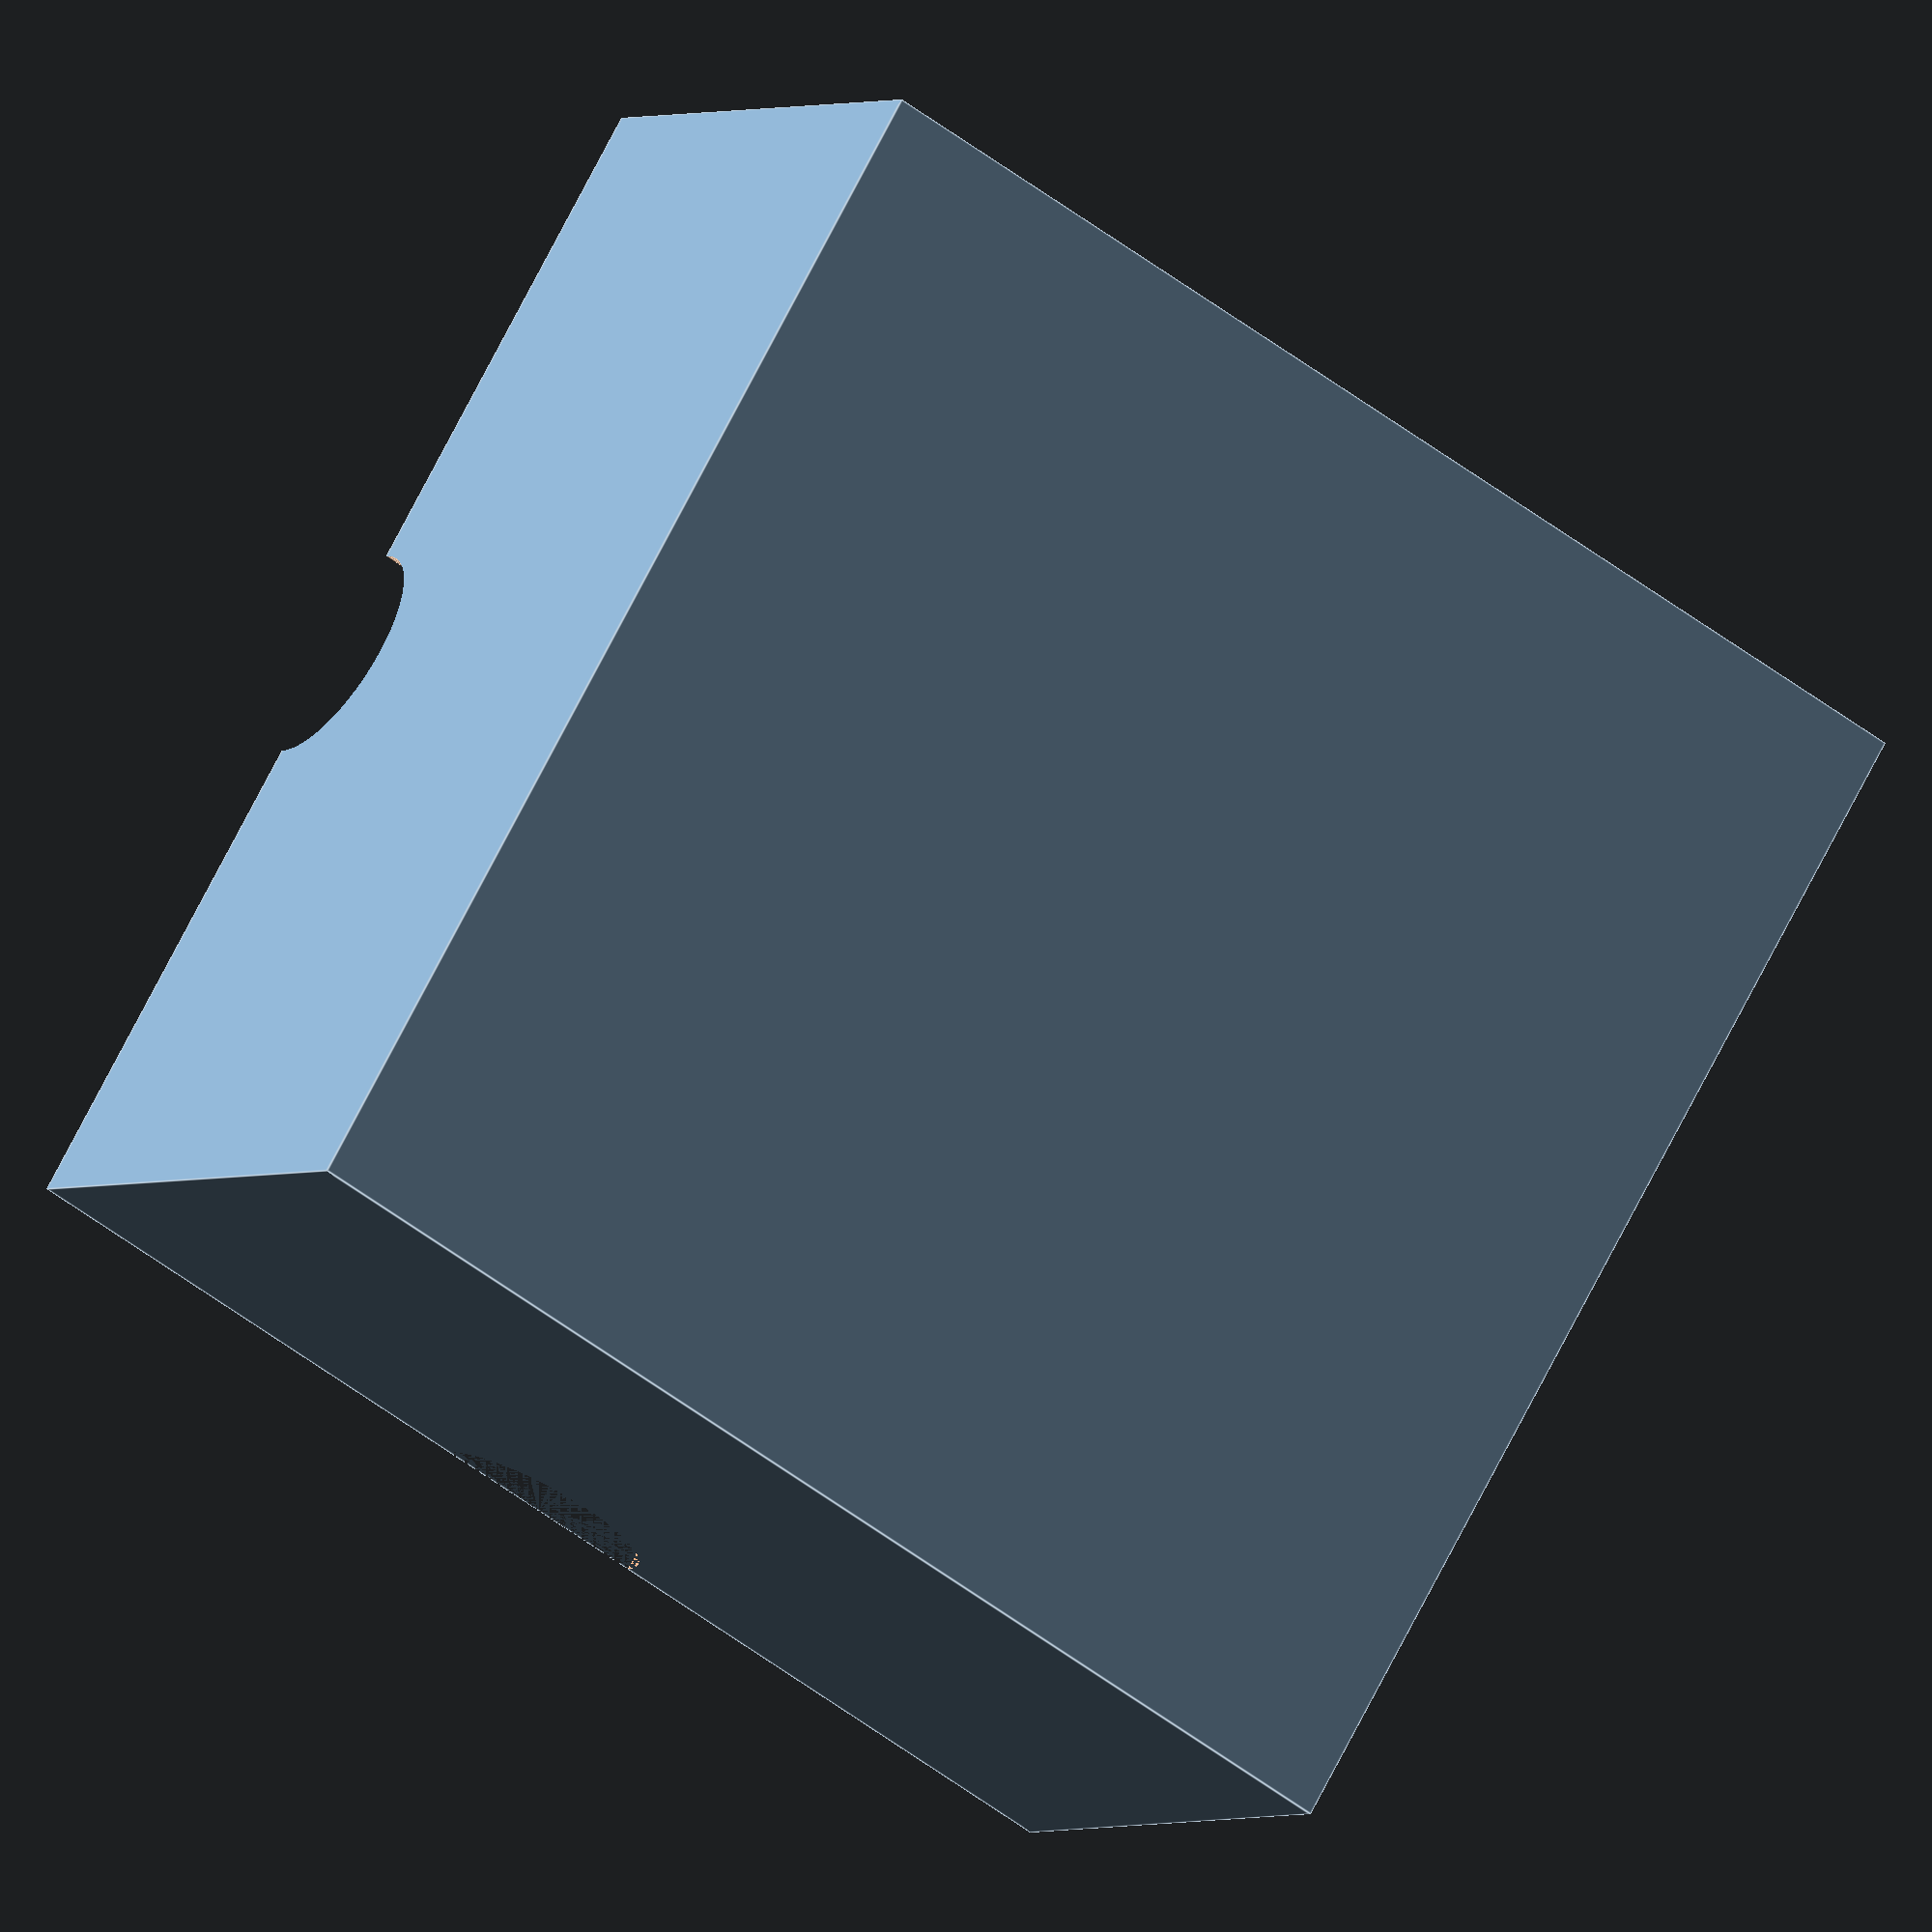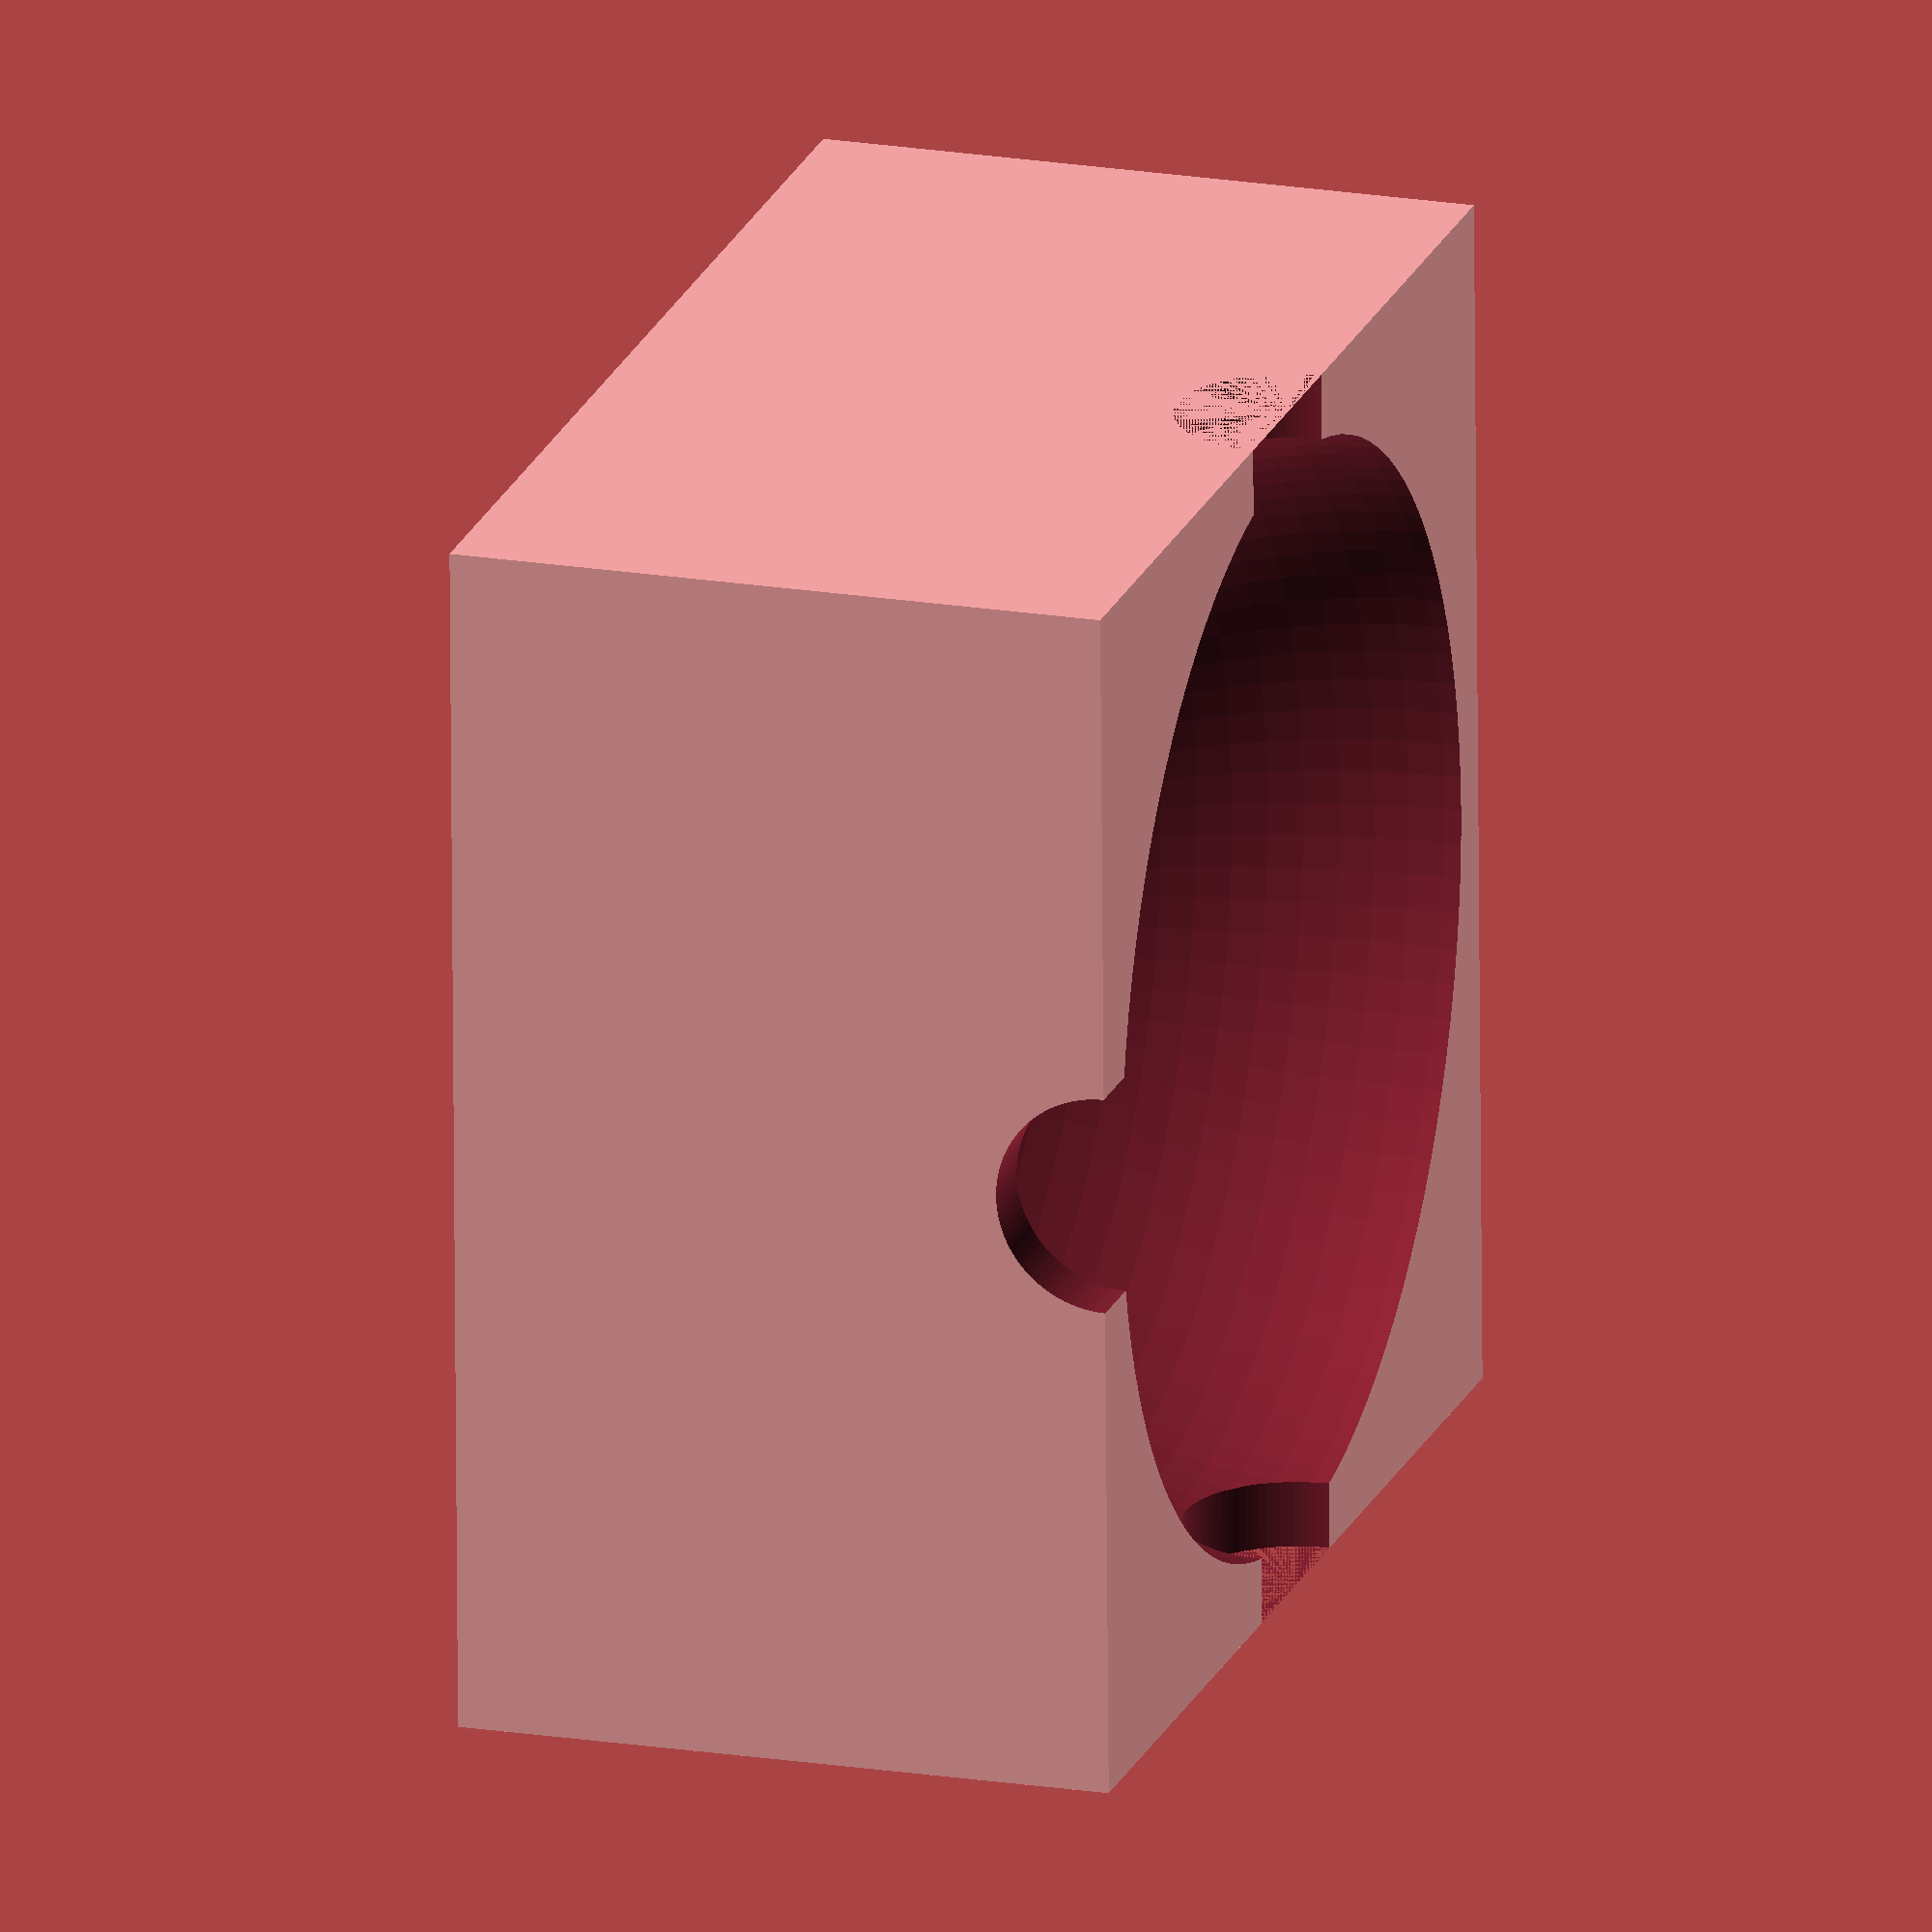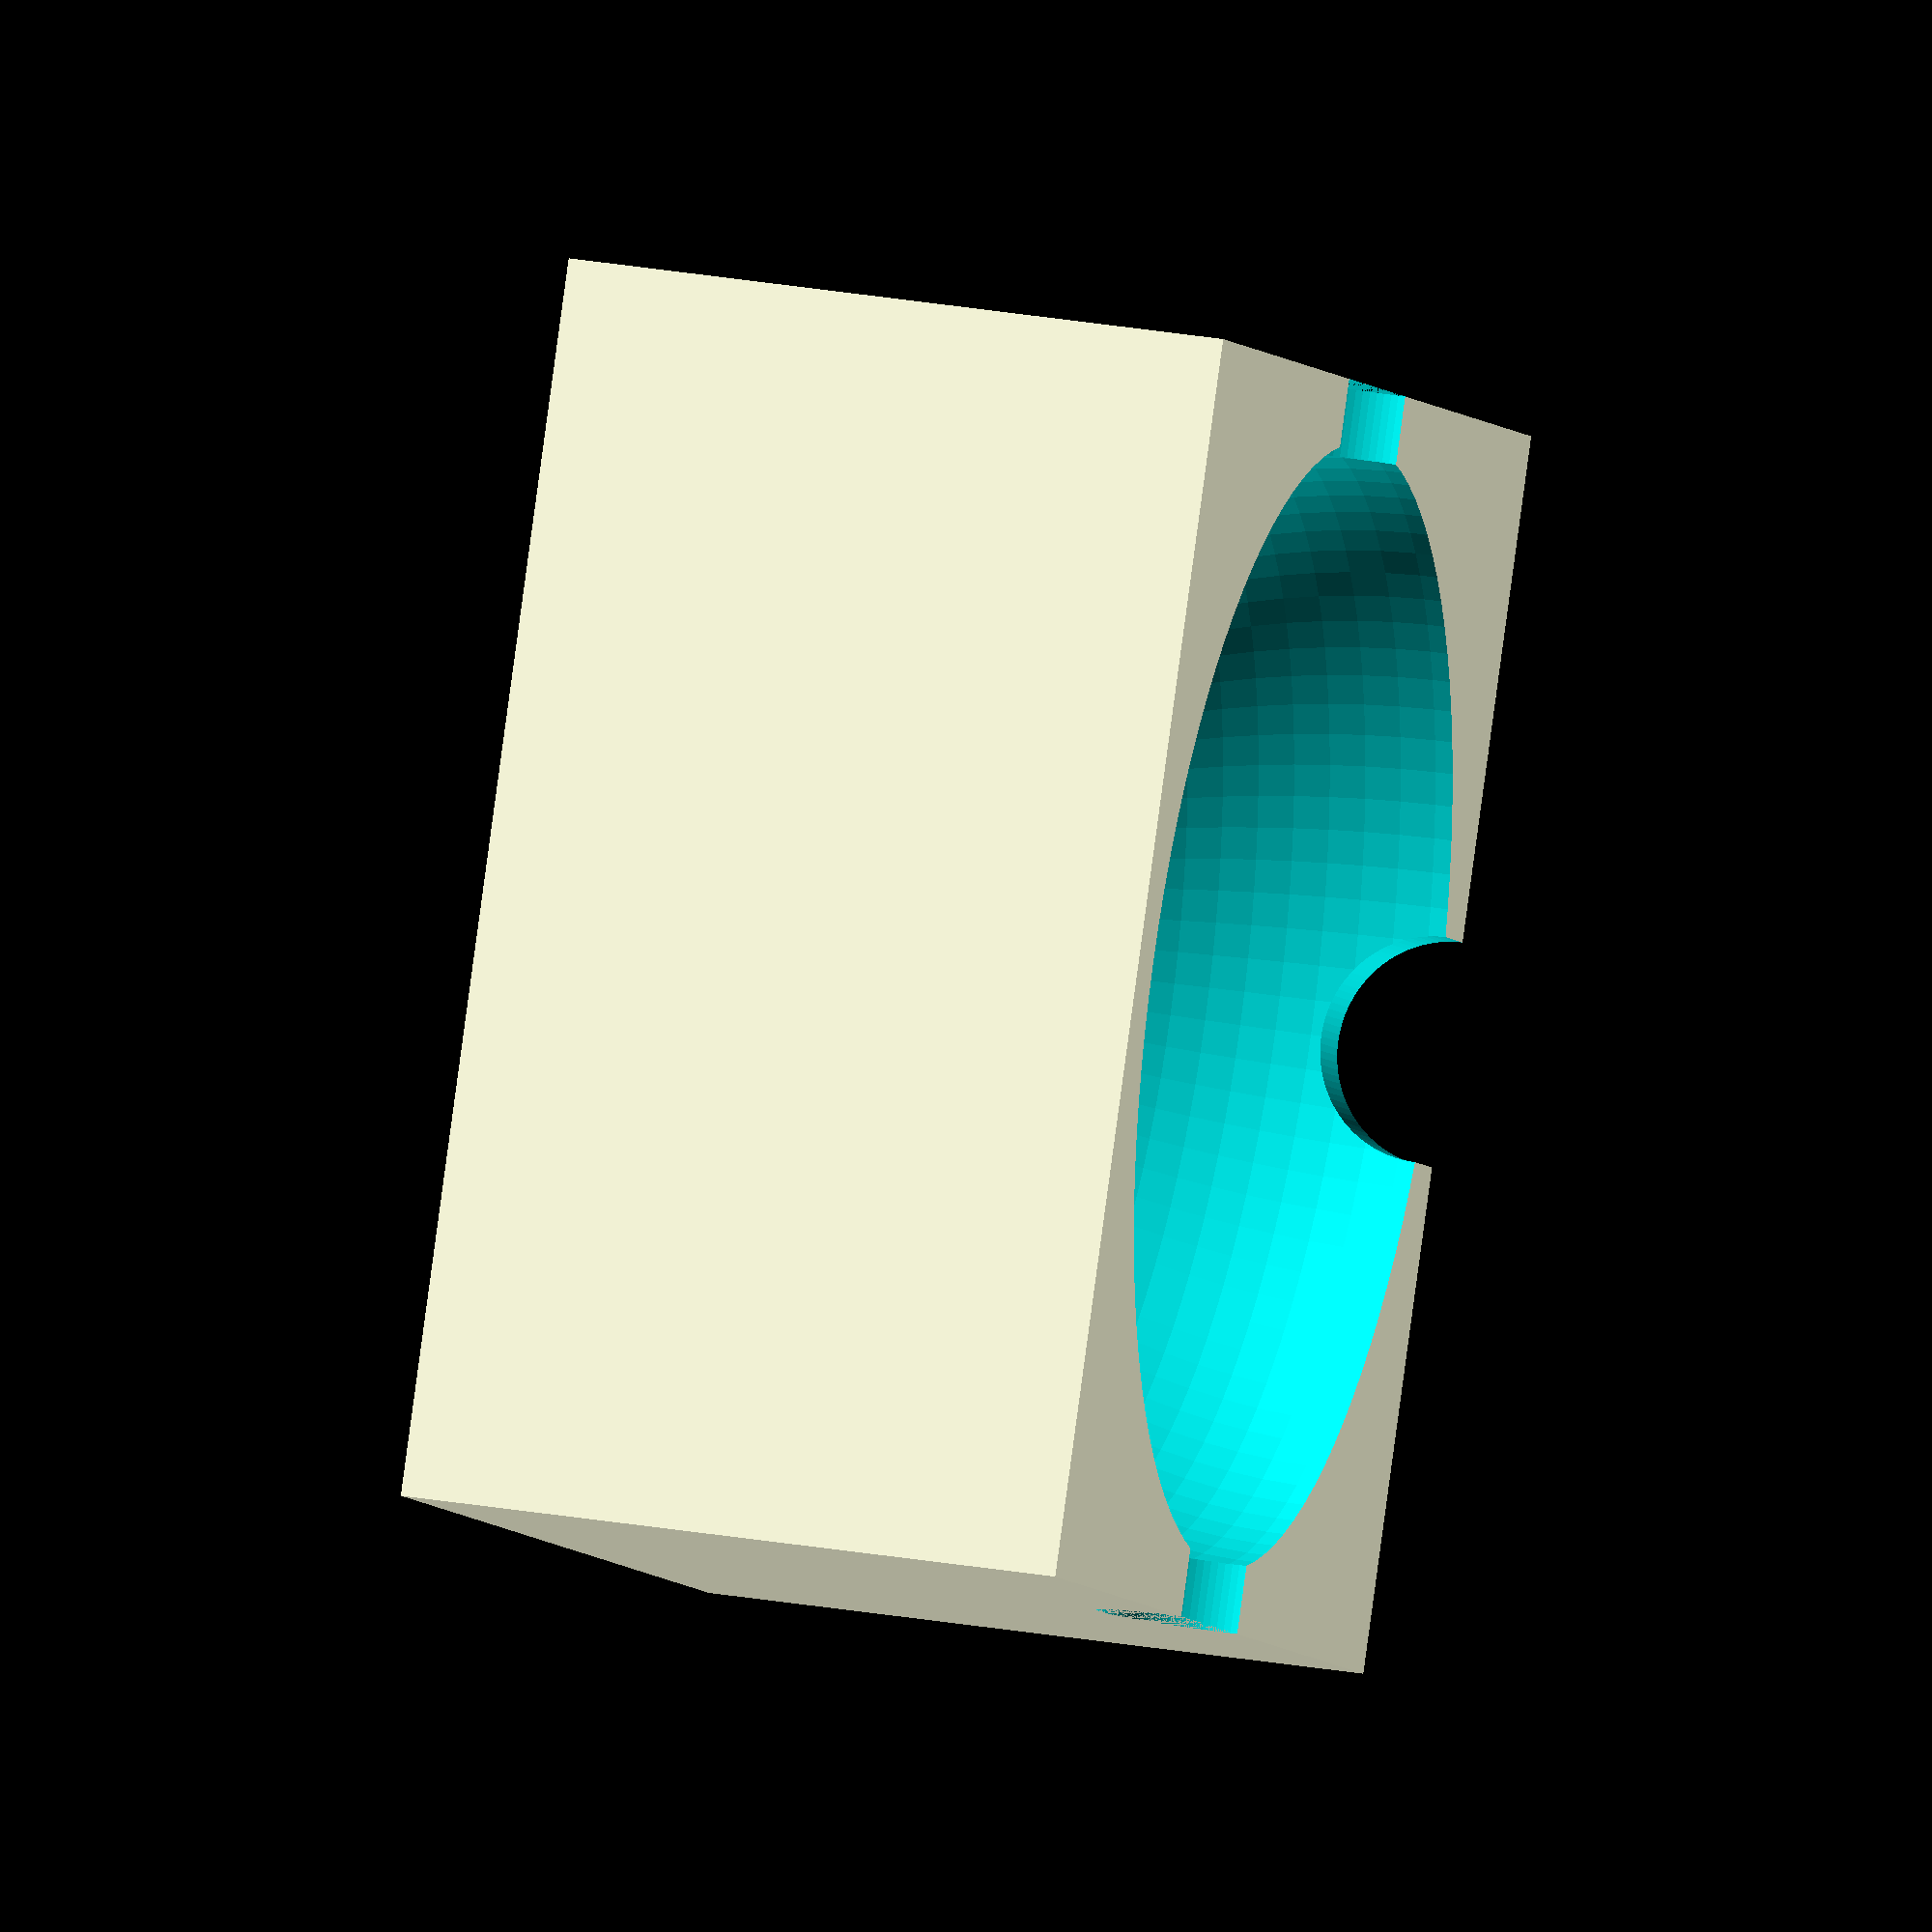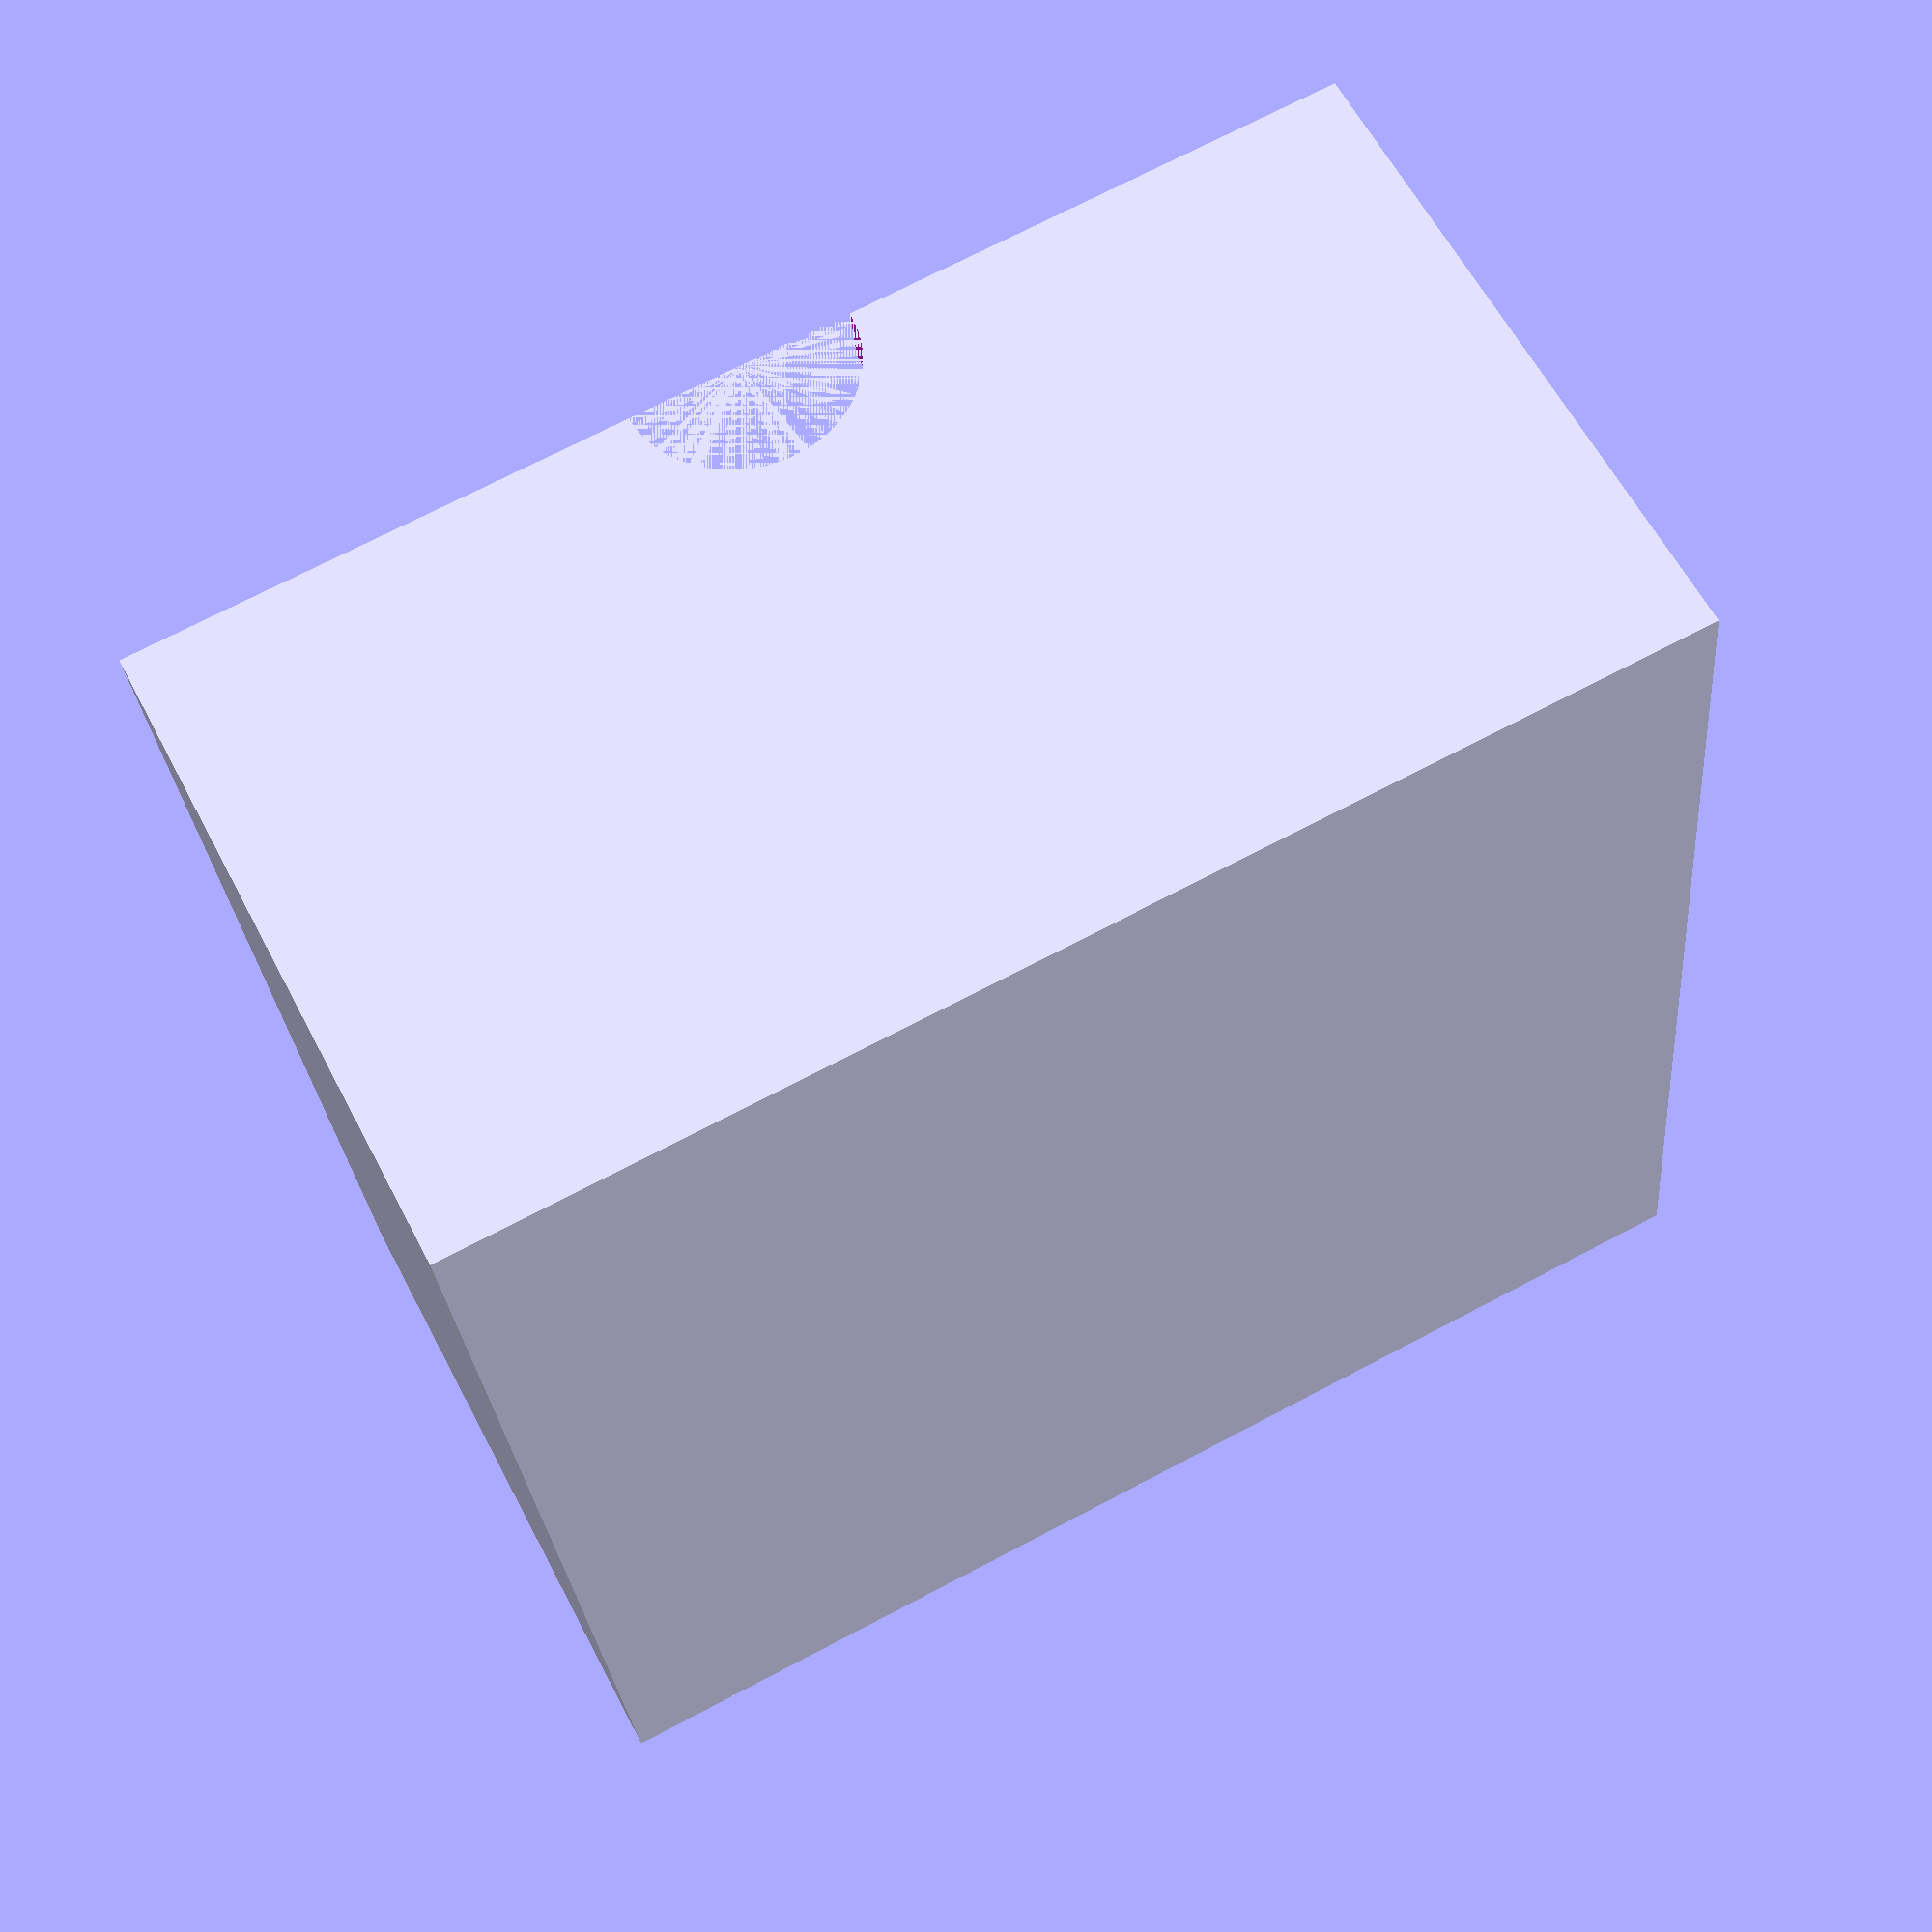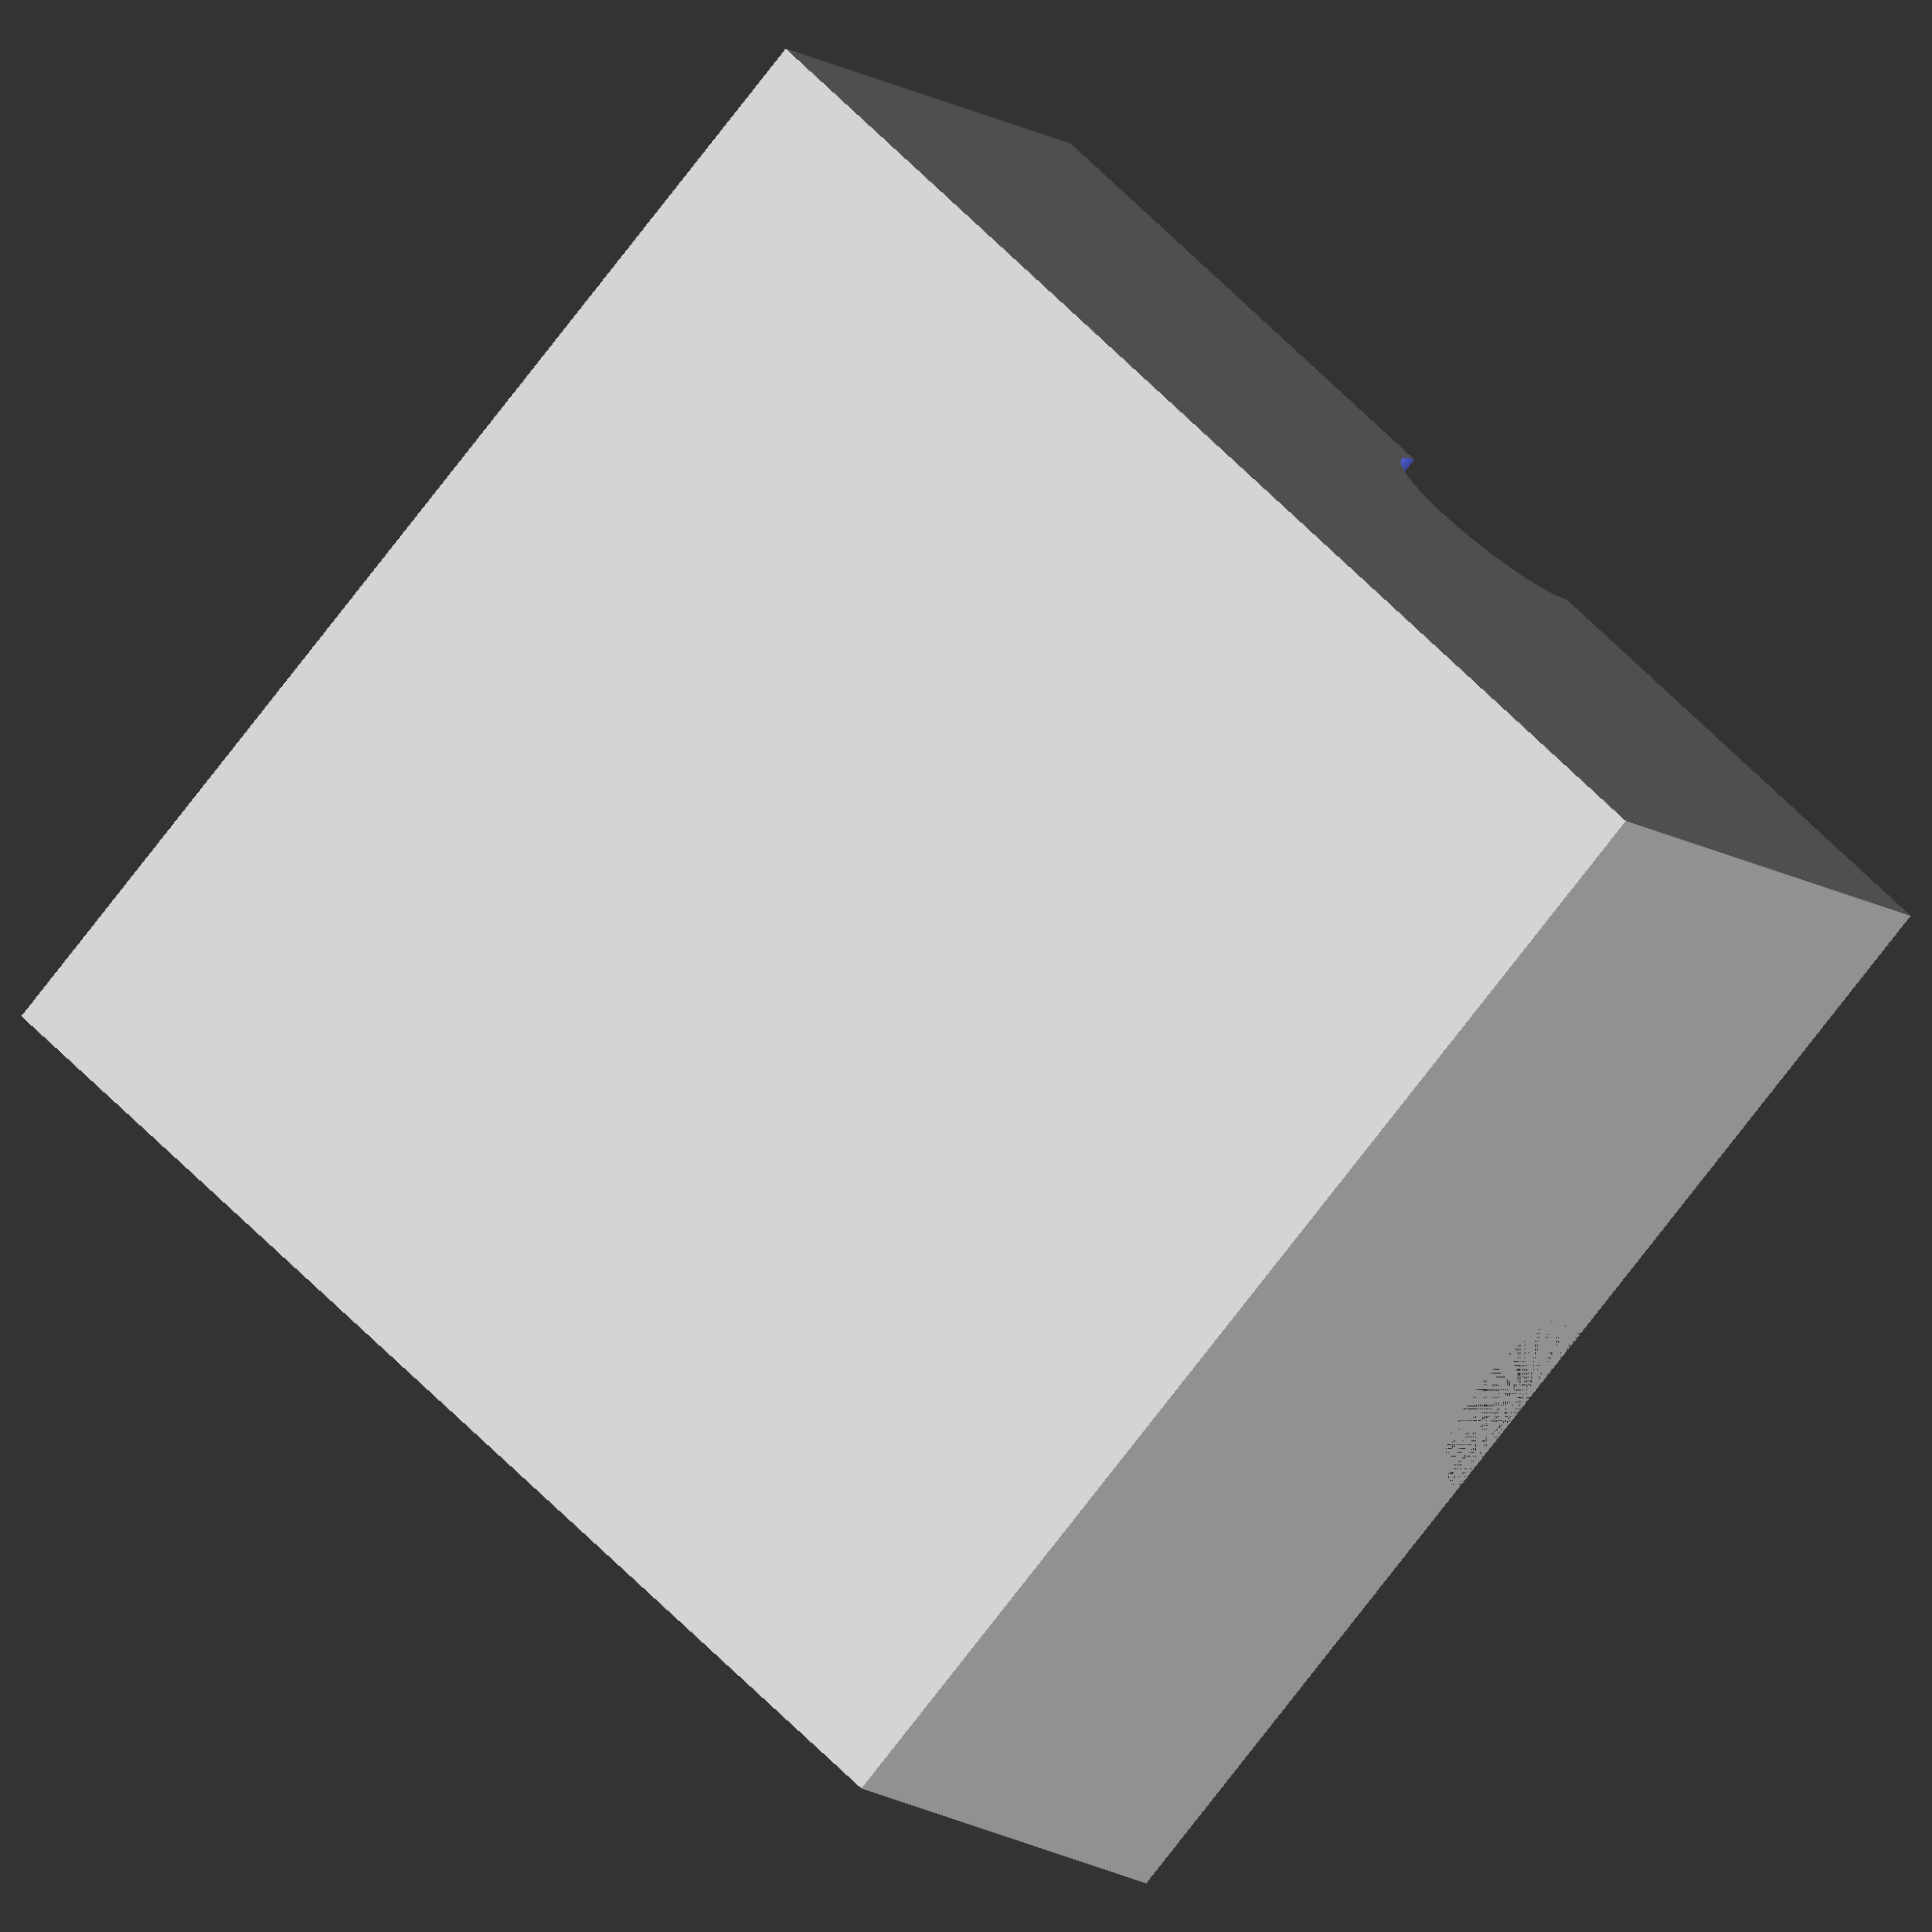
<openscad>
//Lonpos Tray 
//UL = Upper Left 
//BL = Bottom Left 
//UR = Upper Right 
//BR = Bottom Right 

//import all pieces here 

$fn = 100; //Set Resolution 

//sphere parameters 
sphereRadius = 5; //Sphere Center = True 
sphereGap = 1; 
rodLength = (sphereRadius*2) + sphereGap; //Rod Center = False 
rodRadius = 1;
numberOfRows = 0; 
pieceColor = "LightPink";
//spehere parpmeters ------------------------------- 

// tray parameters ---------------------------------
cellHeight = sphereRadius + 1; //how tall should the tray be  
cellSize = (sphereRadius * 2) +sphereGap; //will be a cube, distance from one end to another 
cellPadding = sphereGap; 

//cell templates 
module cell(){
difference(){
    translate([0,0,-(cellHeight/2)]) cube(size = [(cellSize),(cellSize),cellHeight], center = true);
    sphere(r= sphereRadius, center = true);  
    }
}
module cellCenter(){     //cell template with slit for sphere connecting rod 
    difference(){
        cell();
        rotate([0,90,0]) cylinder(h = rodLength, r=rodRadius, center = true);
        rotate([90,0,0]) cylinder(h = rodLength, r=rodRadius, center = true);
    } 
    
}
module cellCornerUL(){
 difference(){ 
  cell();    
 translate([1,0,0]) rotate([0,90,0]) cylinder(h = rodLength - 1, r = rodRadius, center = true);  // minus one, so edge has no gap
 translate([0,-1,0]) rotate([90,0,0]) cylinder(h = rodLength - 1, r = rodRadius, center = true);  // minus one, so edge has no gap
 } 
    
}

module cellCornerBL(){
     difference(){ 
  cell();    
 translate([1,0,0]) rotate([0,90,0]) cylinder(h = rodLength - 1, r = rodRadius, center = true);  // minus one, so edge has no gap
 translate([0,1,0]) rotate([90,0,0]) cylinder(h = rodLength - 1, r = rodRadius, center = true);  // minus one, so edge has no gap
 }       
}
module cellCornerUR(){ 
   difference(){ 
  cell();    
 translate([-1,0,0]) rotate([0,90,0]) cylinder(h = rodLength - 1, r = rodRadius, center = true);  // minus one, so edge has no gap
 translate([0,-1,0]) rotate([90,0,0]) cylinder(h = rodLength - 1, r = rodRadius, center = true);  // minus one, so edge has no gap
 }    
} 

module cellCornerBR(){
     difference(){ 
  cell();    
 translate([-1,0,0]) rotate([0,90,0]) cylinder(h = rodLength - 1, r = rodRadius, center = true);  // minus one, so edge has no gap
 translate([0,1,0]) rotate([90,0,0]) cylinder(h = rodLength - 1, r = rodRadius, center = true);  // minus one, so edge has no gap
 } 
}
module cellEdgeTop(){
  difference(){ 
  cell();    
   translate([0,-1,0]) rotate([90,0,0]) cylinder(h = rodLength, r=rodRadius, center = true);
  rotate([0,90,0]) cylinder(h = rodLength, r = rodRadius, center = true);  // minus one, so edge has no gap
}    
}
module cellEdgeBottom(){
    
    
}

// column template , start with origin, then add two cells on top and two cells on bottom 
module columnTemplate(){

    
}
cellEdgeTop(); 




</openscad>
<views>
elev=1.7 azim=239.7 roll=155.7 proj=o view=edges
elev=161.0 azim=268.7 roll=252.6 proj=o view=wireframe
elev=335.0 azim=298.6 roll=286.3 proj=o view=wireframe
elev=300.0 azim=95.3 roll=152.7 proj=p view=wireframe
elev=8.8 azim=137.7 roll=204.7 proj=o view=solid
</views>
